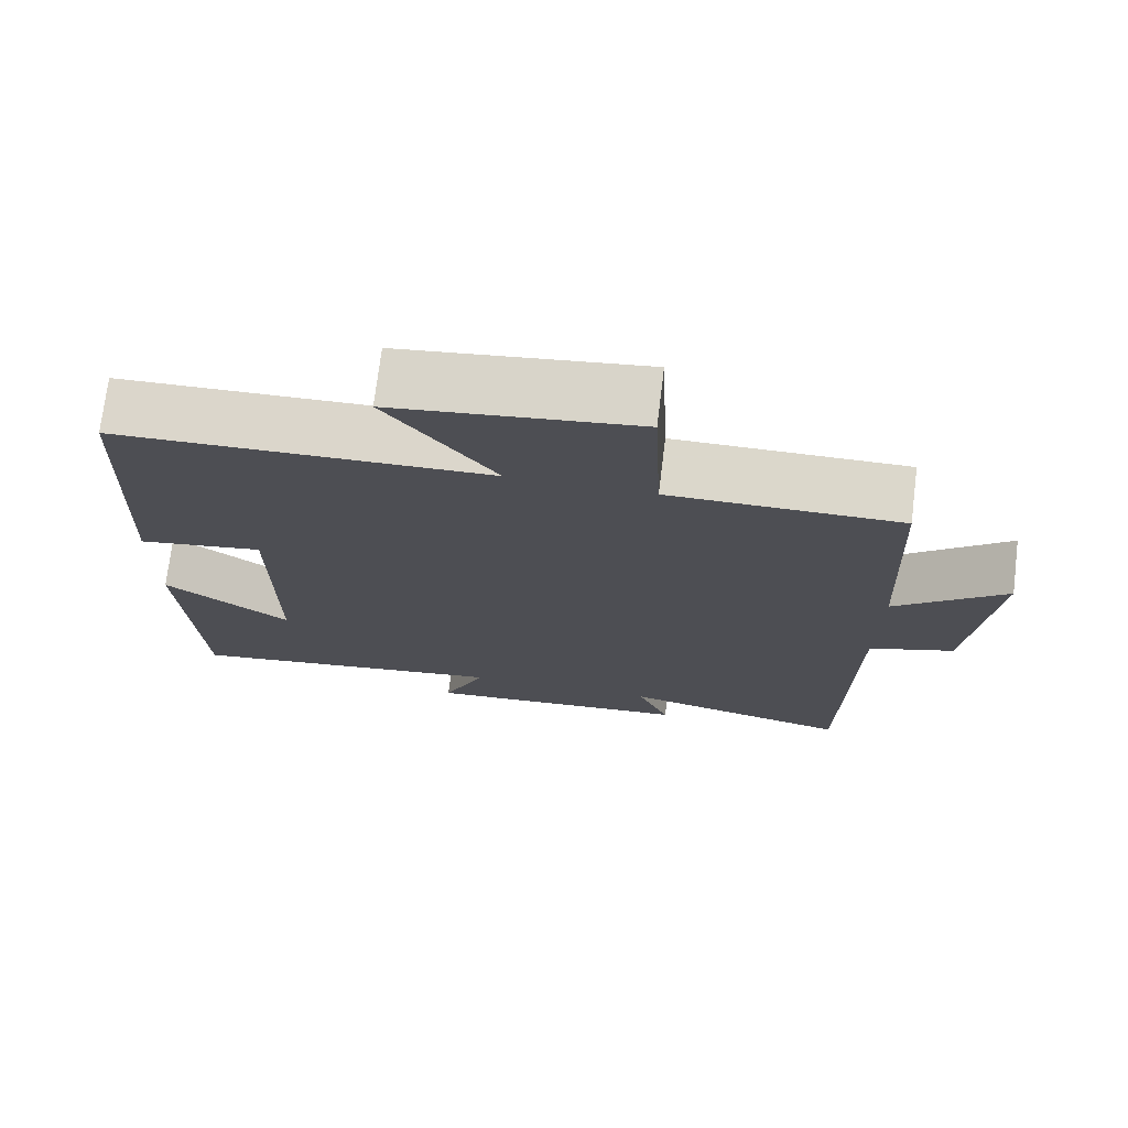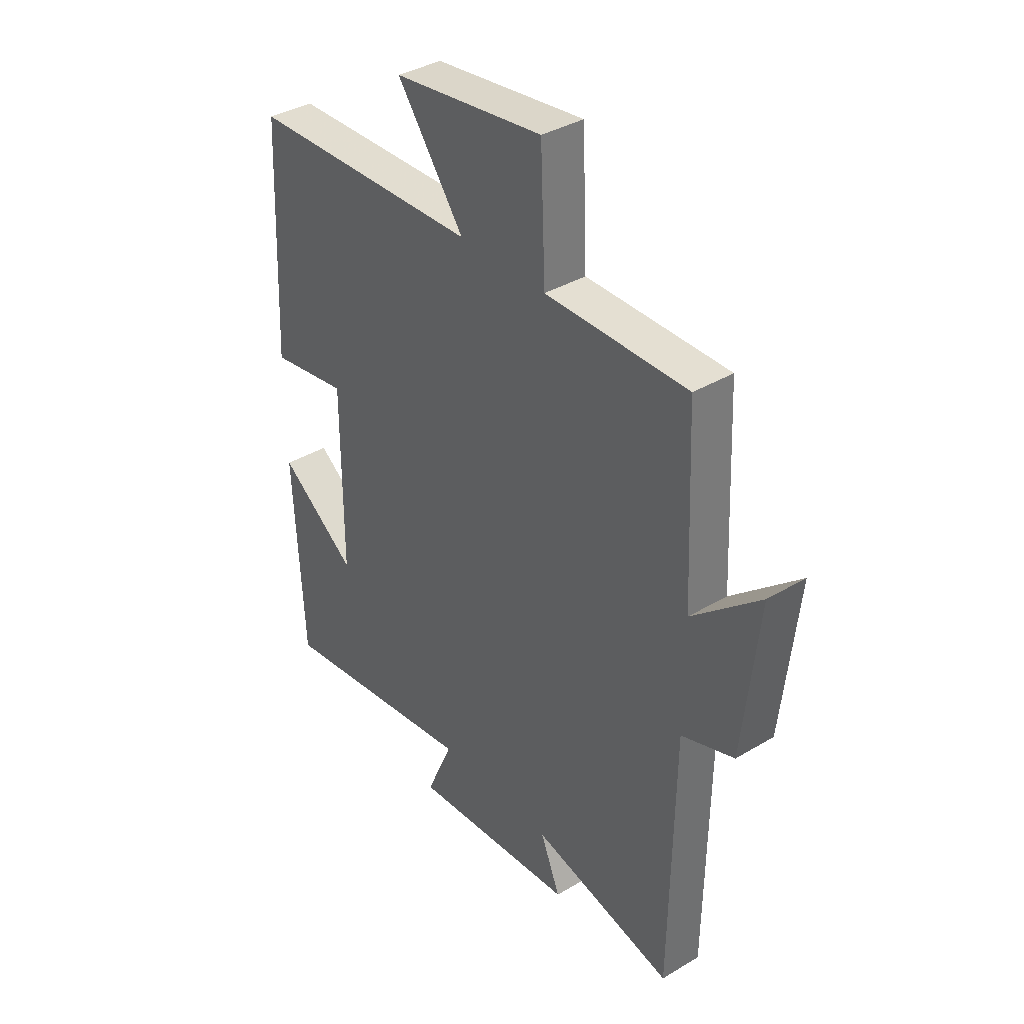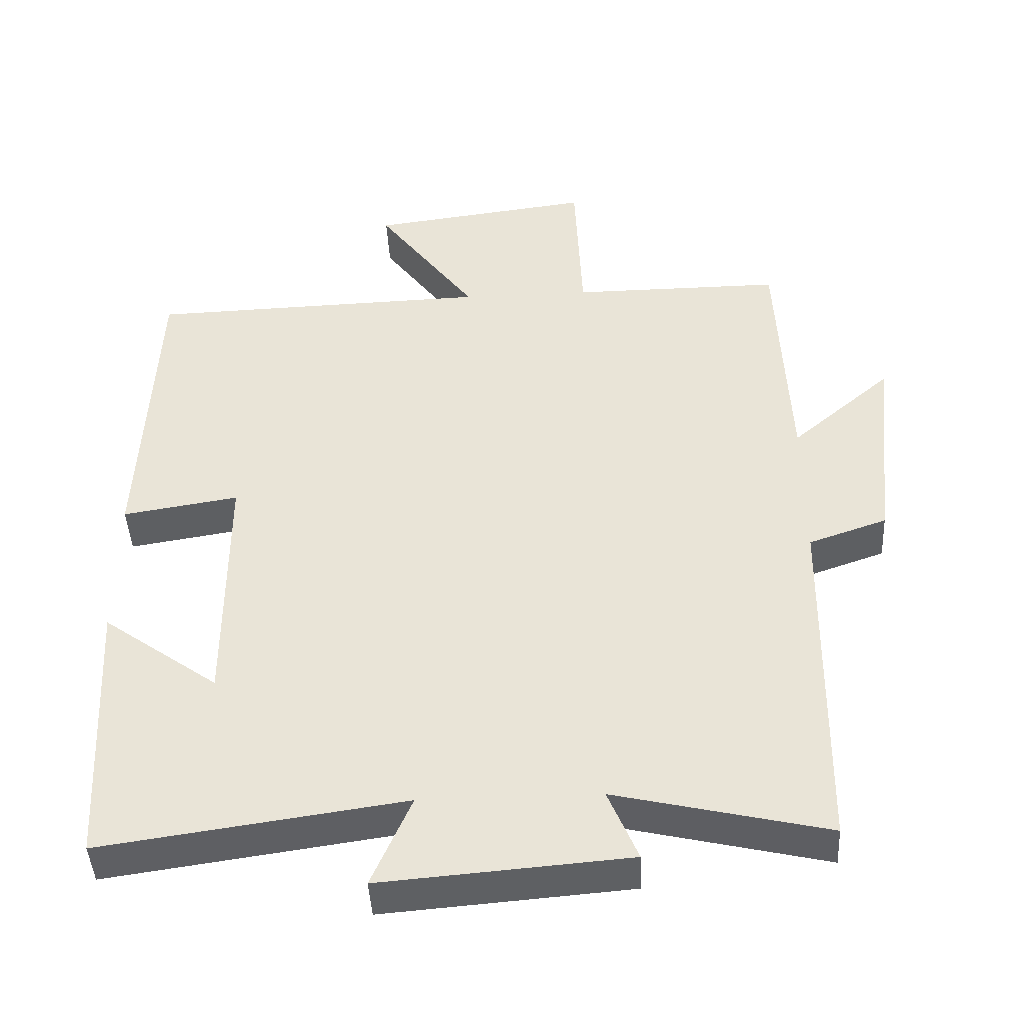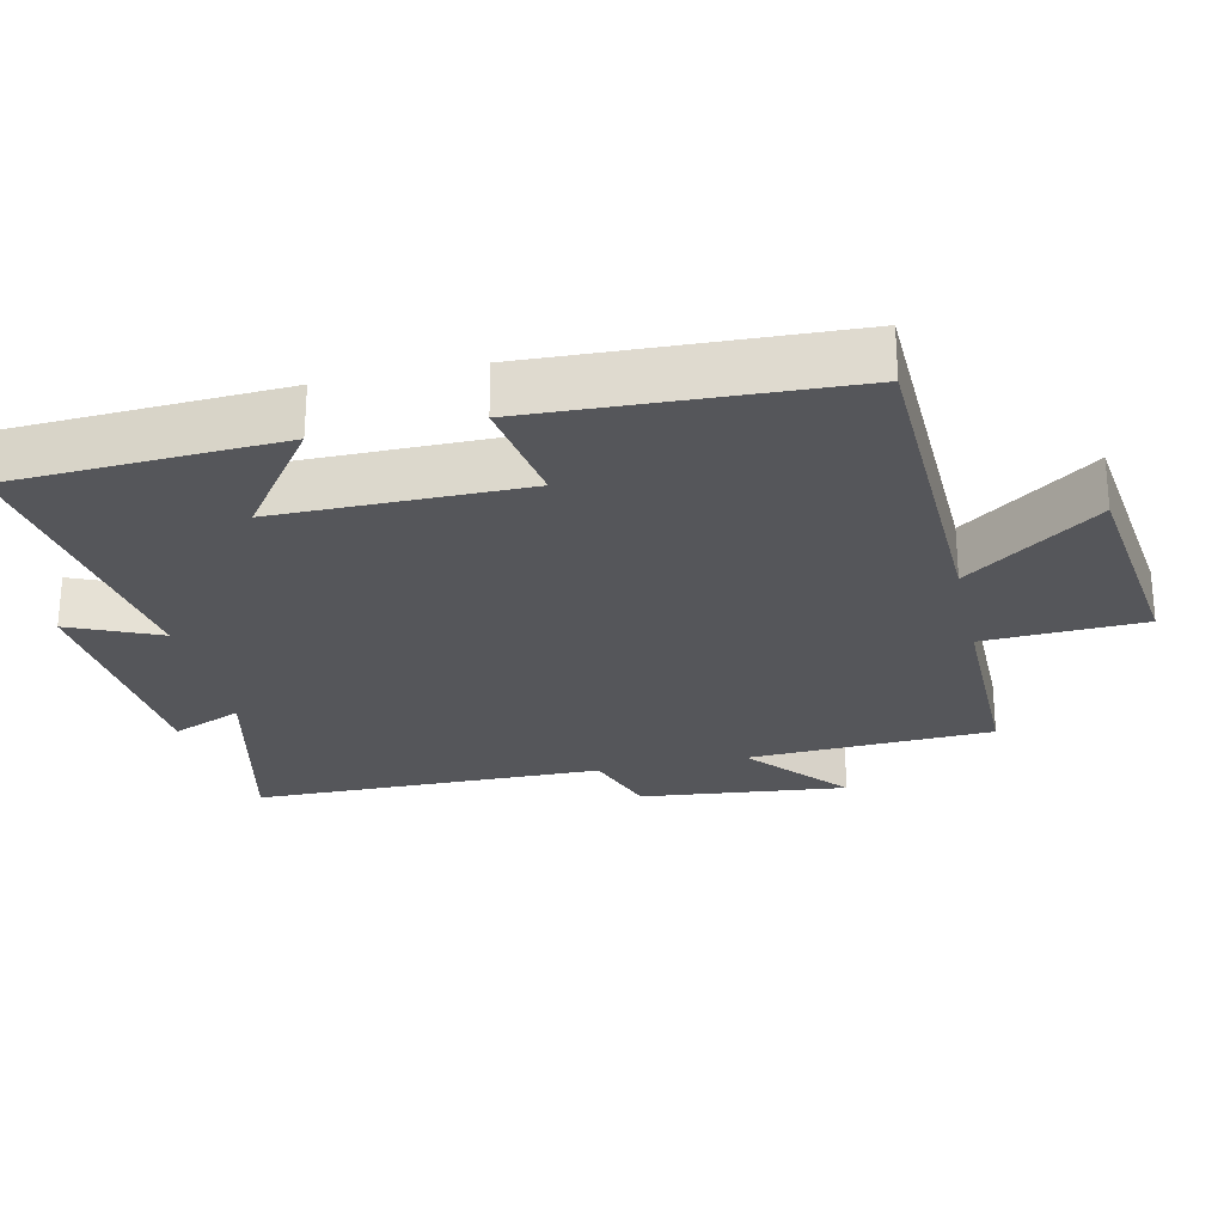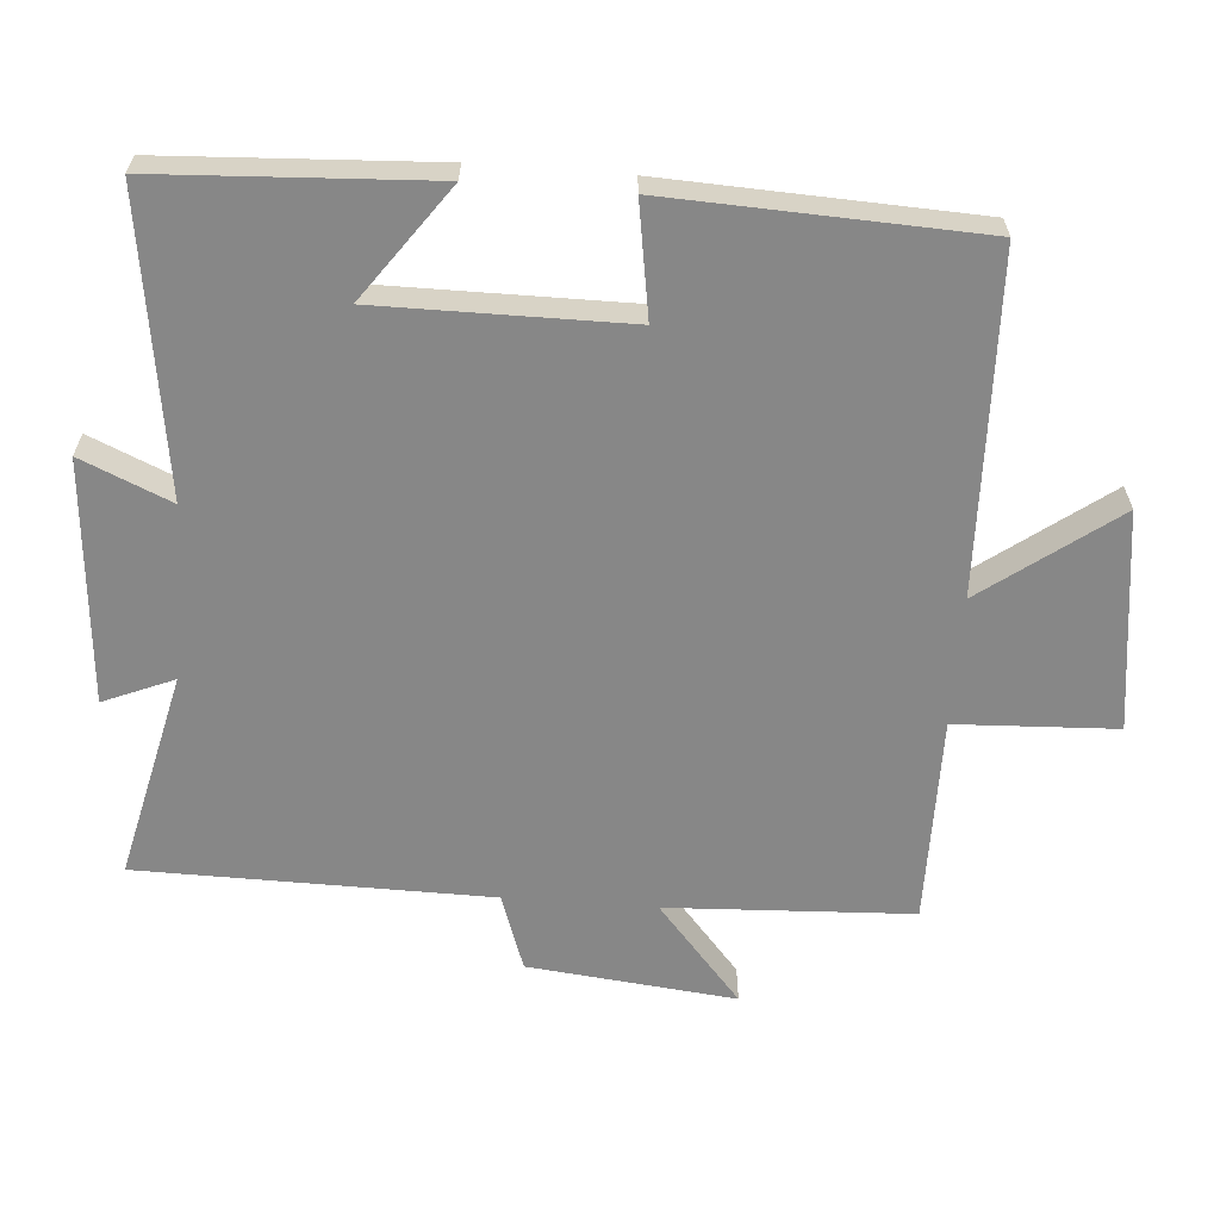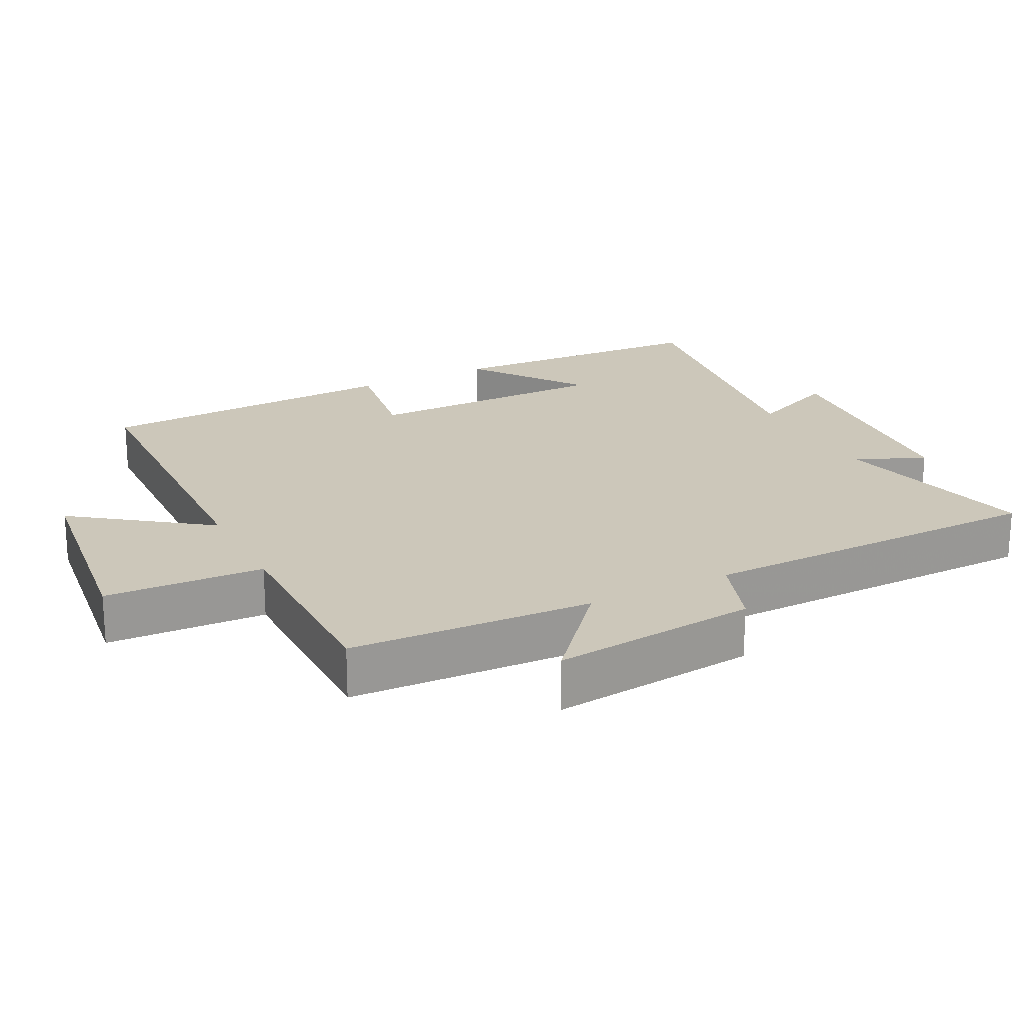
<metadata>
{"format":"obj","ext":"obj","renderer":"f3d","projection":"perspective","resolution":1024,"background":"white","views":[{"elev":73.4,"azim":7.0,"up":"+Z"},{"elev":37.1,"azim":52.4,"up":"+Z"},{"elev":-43.9,"azim":3.0,"up":"+Z"},{"elev":-26.0,"azim":-77.4,"up":"+Y"},{"elev":-62.5,"azim":-94.3,"up":"+Y"},{"elev":21.4,"azim":63.0,"up":"+Y"}]}
</metadata>
<code>
v -0.48 0.07 0.486
v 0.003 0.07 0.5
v -0.137 0.07 0.69
v 0.177 0.07 0.73
v 0.187 0.07 0.5
v 0.484 0.07 0.501
v 0.5 0.07 0.149
v 0.642 0.07 0.271
v 0.61 0.07 -0.027
v 0.5 0.07 -0.065
v 0.493 0.07 -0.57
v 0.195 0.07 -0.5
v 0.237 0.07 -0.601
v -0.111 0.07 -0.629
v -0.055 0.07 -0.5
v -0.48 0.07 -0.561
v -0.5 0.07 -0.171
v -0.337 0.07 -0.289
v -0.337 0.07 0.067
v -0.5 0.07 0.041
v -0.48 0 0.486
v 0.003 0 0.5
v -0.137 0 0.69
v 0.177 0 0.73
v 0.187 0 0.5
v 0.484 0 0.501
v 0.5 0 0.149
v 0.642 0 0.271
v 0.61 0 -0.027
v 0.5 0 -0.065
v 0.493 0 -0.57
v 0.195 0 -0.5
v 0.237 0 -0.601
v -0.111 0 -0.629
v -0.055 0 -0.5
v -0.48 0 -0.561
v -0.5 0 -0.171
v -0.337 0 -0.289
v -0.337 0 0.067
v -0.5 0 0.041
f 19 20 1 2
f 18 19 2
f 15 16 17 18
f 15 18 2
f 12 13 14 15
f 12 15 2
f 10 11 12 2
f 7 8 9 10
f 5 6 7 10
f 5 10 2 3
f 3 4 5
f 22 21 40 39
f 22 39 38
f 38 37 36 35
f 22 38 35
f 35 34 33 32
f 22 35 32
f 22 32 31 30
f 30 29 28 27
f 30 27 26 25
f 23 22 30 25
f 25 24 23
f 1 21 22 2
f 2 22 23 3
f 3 23 24 4
f 4 24 25 5
f 5 25 26 6
f 6 26 27 7
f 7 27 28 8
f 8 28 29 9
f 9 29 30 10
f 10 30 31 11
f 11 31 32 12
f 12 32 33 13
f 13 33 34 14
f 14 34 35 15
f 15 35 36 16
f 16 36 37 17
f 17 37 38 18
f 18 38 39 19
f 19 39 40 20
f 20 40 21 1

</code>
